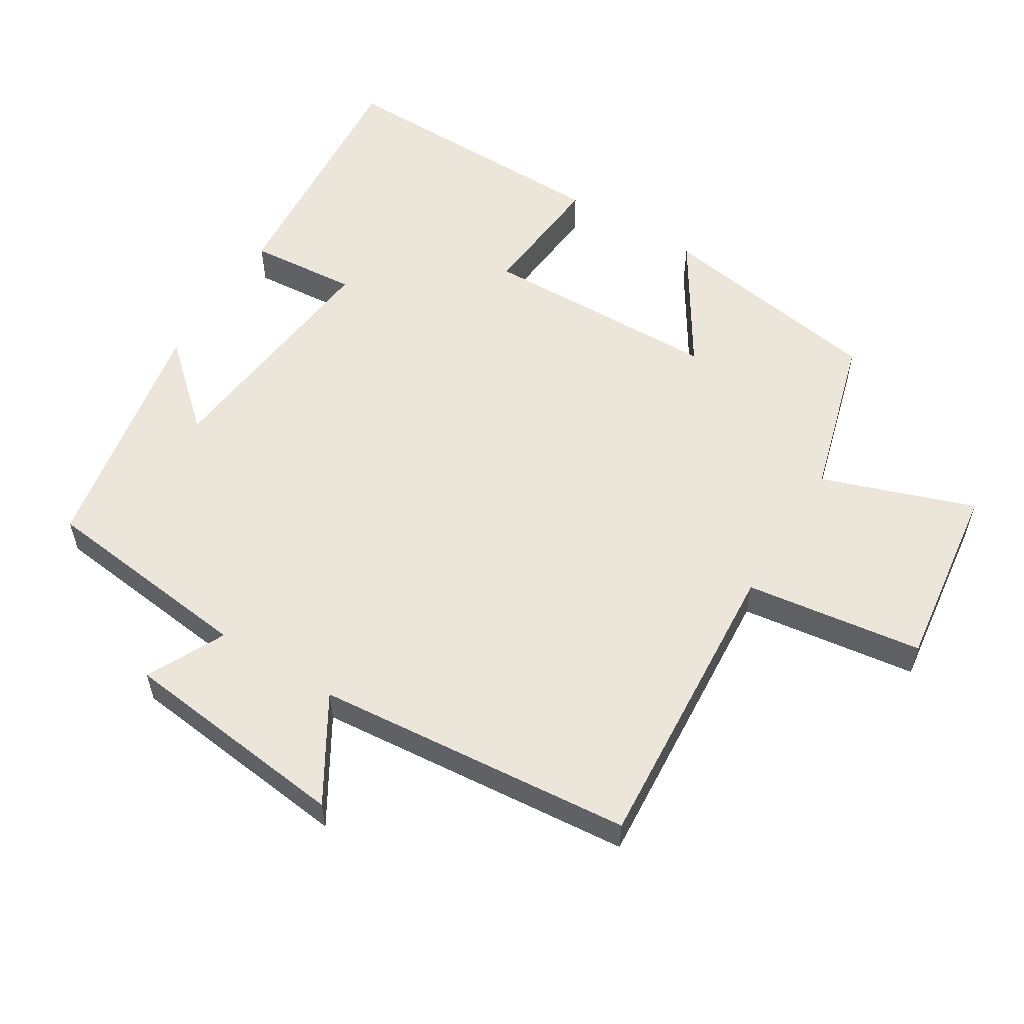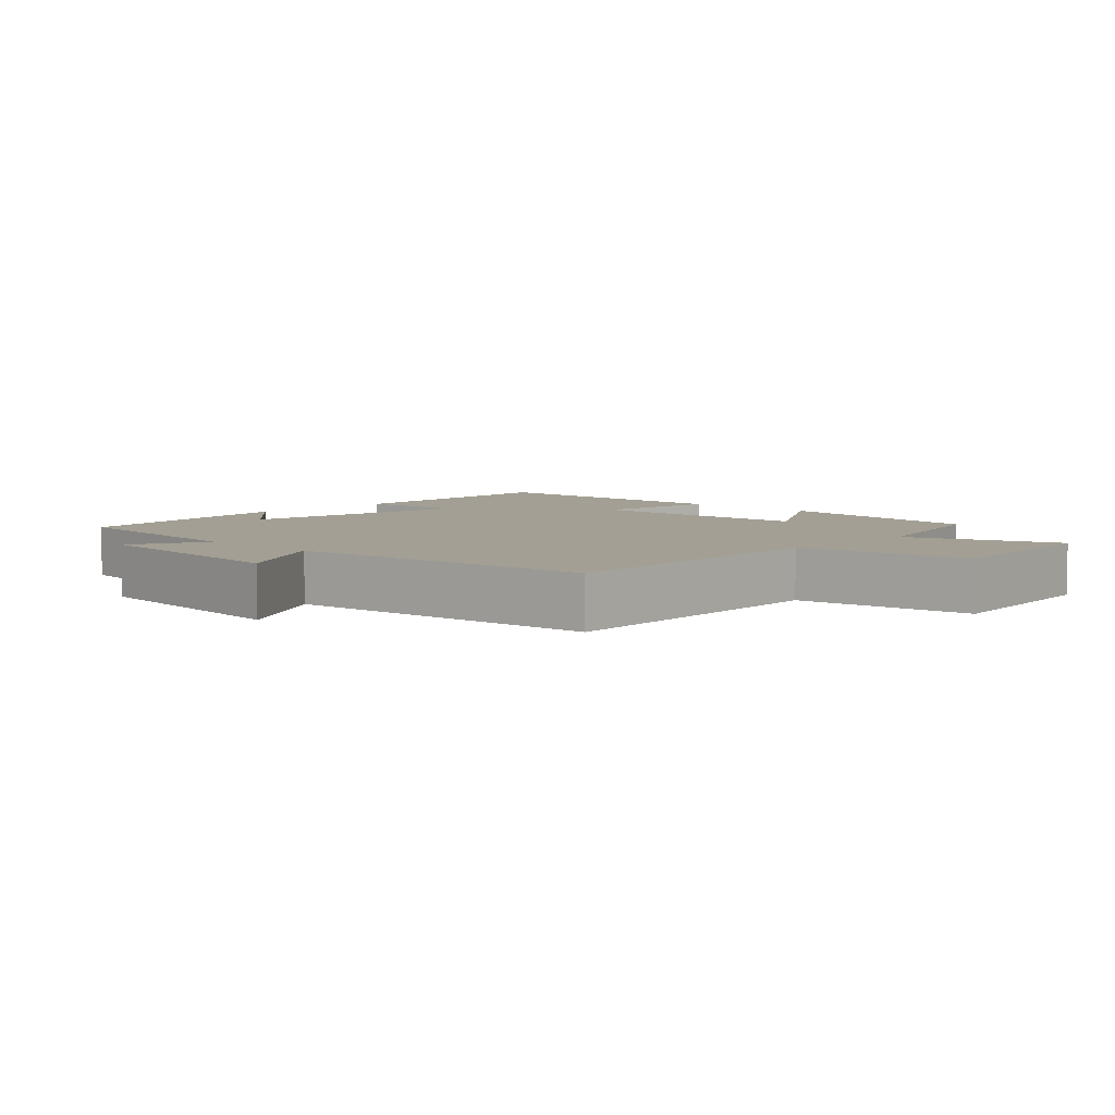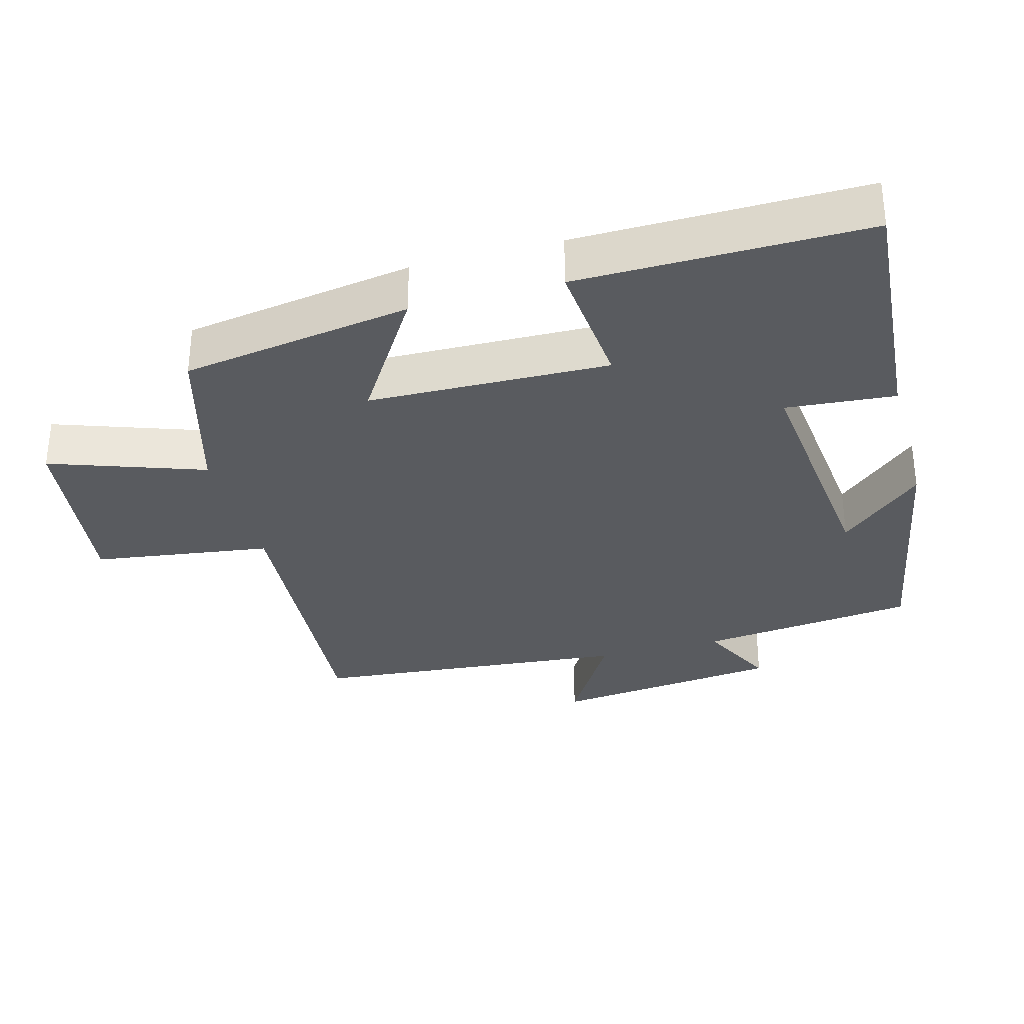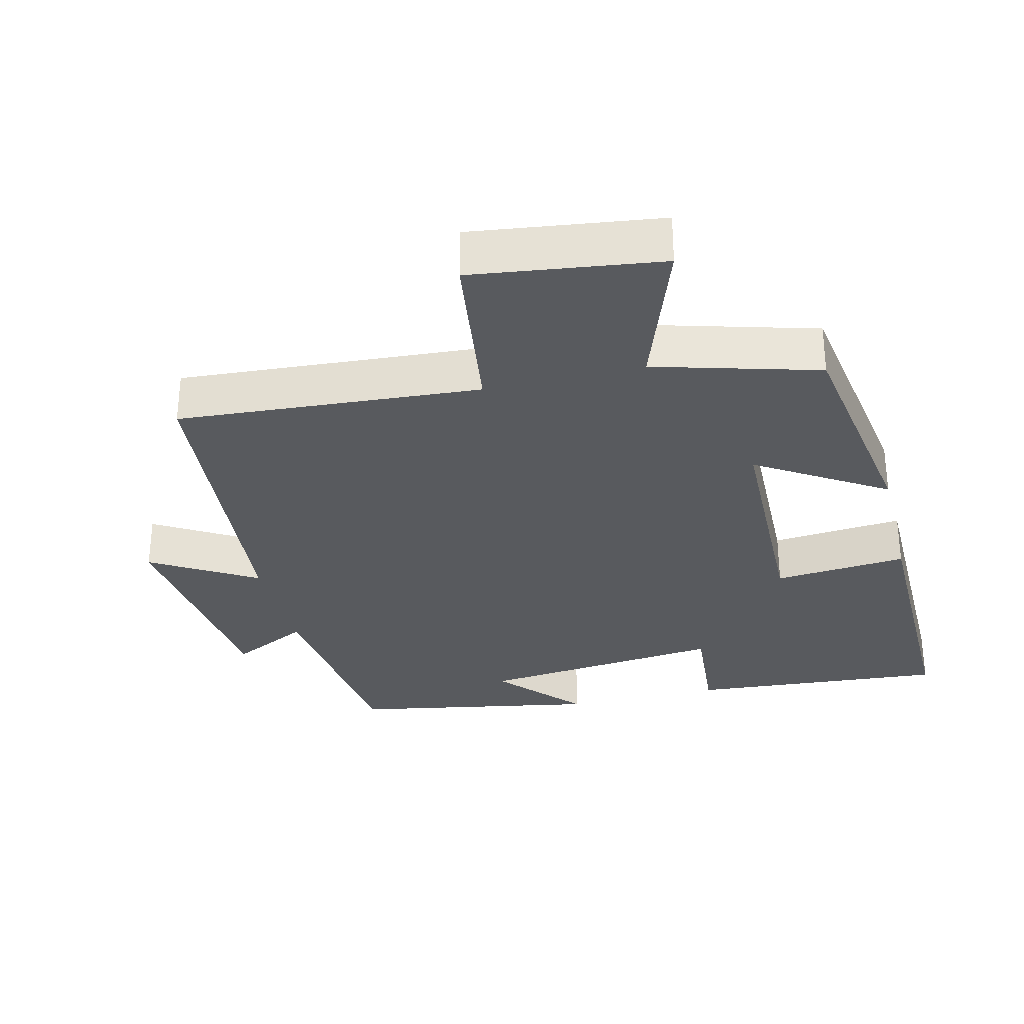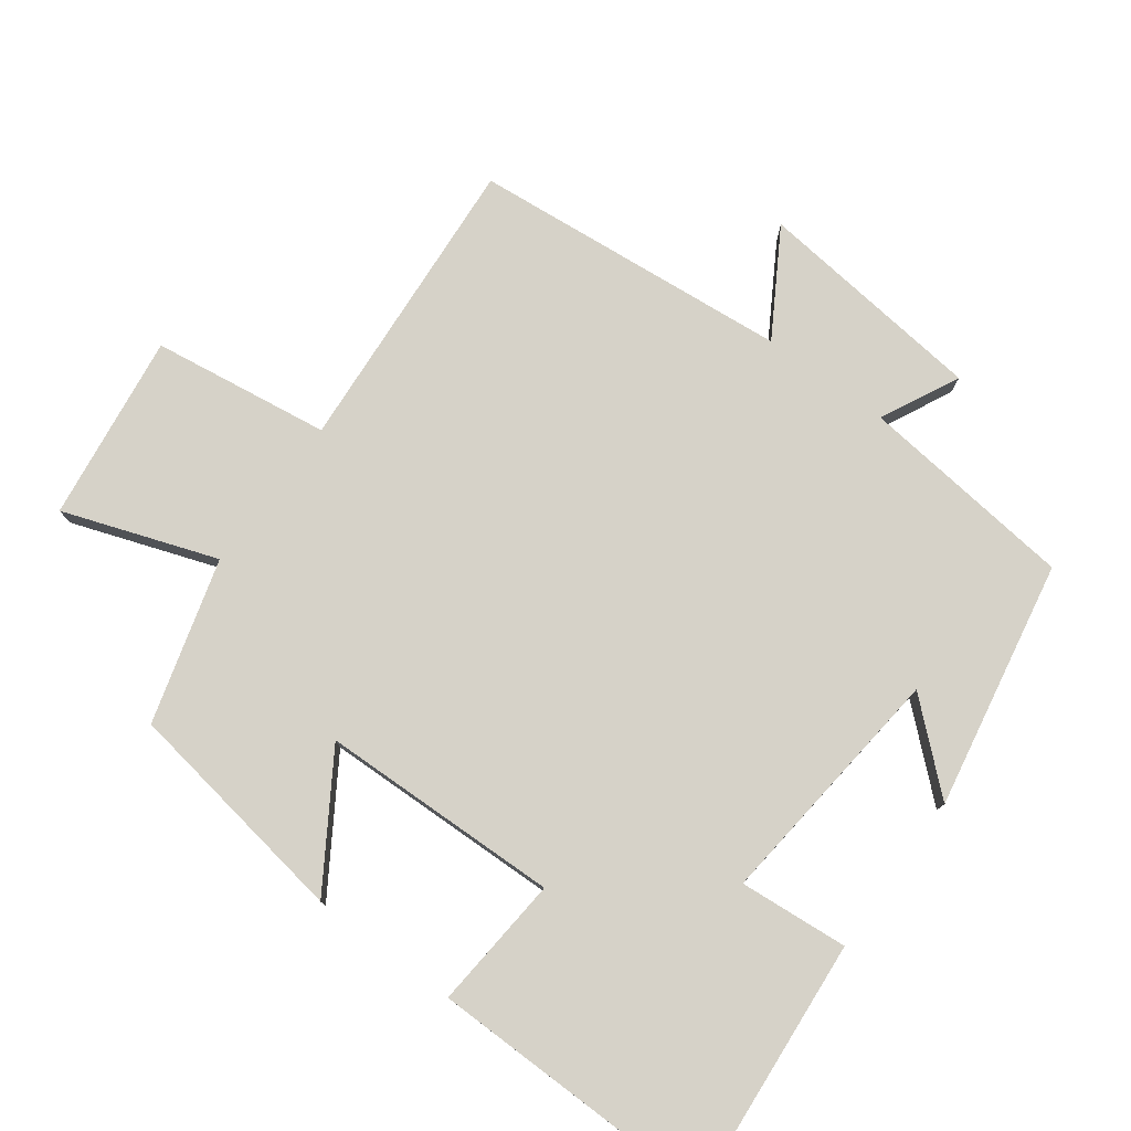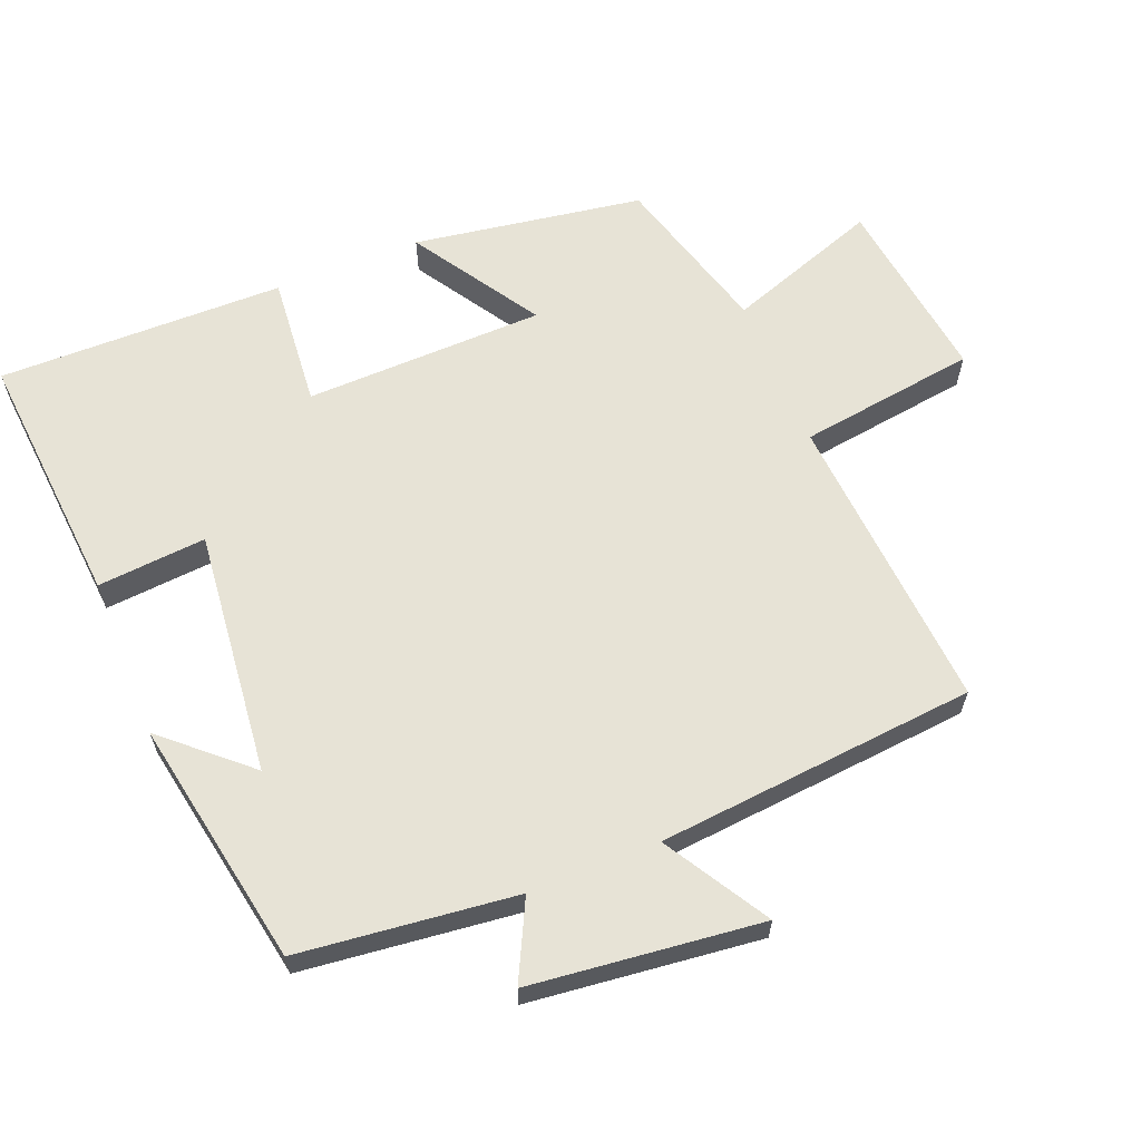
<metadata>
{"format":"obj","ext":"obj","renderer":"f3d","projection":"perspective","resolution":1024,"background":"white","views":[{"elev":56.5,"azim":-58.3,"up":"+Y"},{"elev":5.4,"azim":-46.0,"up":"+Y"},{"elev":-32.3,"azim":105.3,"up":"+Y"},{"elev":-31.0,"azim":13.8,"up":"+Y"},{"elev":77.6,"azim":126.4,"up":"+Y"},{"elev":62.7,"azim":-112.0,"up":"+Y"}]}
</metadata>
<code>
v 0.505 0.07 -0.53
v 0.131 0.07 -0.5
v 0.144 0.07 -0.342
v -0.212 0.07 -0.38
v -0.105 0.07 -0.5
v -0.464 0.07 -0.434
v -0.5 0.07 -0.12
v -0.613 0.07 -0.176
v -0.651 0.07 0.158
v -0.5 0.07 0.068
v -0.458 0.07 0.531
v -0.02 0.07 0.5
v 0.016 0.07 0.758
v 0.288 0.07 0.722
v 0.21 0.07 0.5
v 0.447 0.07 0.433
v 0.5 0.07 0.1
v 0.315 0.07 0.217
v 0.307 0.07 -0.131
v 0.5 0.07 -0.114
v 0.505 0 -0.53
v 0.131 0 -0.5
v 0.144 0 -0.342
v -0.212 0 -0.38
v -0.105 0 -0.5
v -0.464 0 -0.434
v -0.5 0 -0.12
v -0.613 0 -0.176
v -0.651 0 0.158
v -0.5 0 0.068
v -0.458 0 0.531
v -0.02 0 0.5
v 0.016 0 0.758
v 0.288 0 0.722
v 0.21 0 0.5
v 0.447 0 0.433
v 0.5 0 0.1
v 0.315 0 0.217
v 0.307 0 -0.131
v 0.5 0 -0.114
f 19 20 1 2
f 18 19 2 3
f 15 16 17 18
f 15 18 3 4
f 12 13 14 15
f 12 15 4
f 10 11 12 4
f 7 8 9 10
f 7 10 4
f 4 5 6 7
f 22 21 40 39
f 23 22 39 38
f 38 37 36 35
f 24 23 38 35
f 35 34 33 32
f 24 35 32
f 24 32 31 30
f 30 29 28 27
f 24 30 27
f 27 26 25 24
f 1 21 22 2
f 2 22 23 3
f 3 23 24 4
f 4 24 25 5
f 5 25 26 6
f 6 26 27 7
f 7 27 28 8
f 8 28 29 9
f 9 29 30 10
f 10 30 31 11
f 11 31 32 12
f 12 32 33 13
f 13 33 34 14
f 14 34 35 15
f 15 35 36 16
f 16 36 37 17
f 17 37 38 18
f 18 38 39 19
f 19 39 40 20
f 20 40 21 1

</code>
